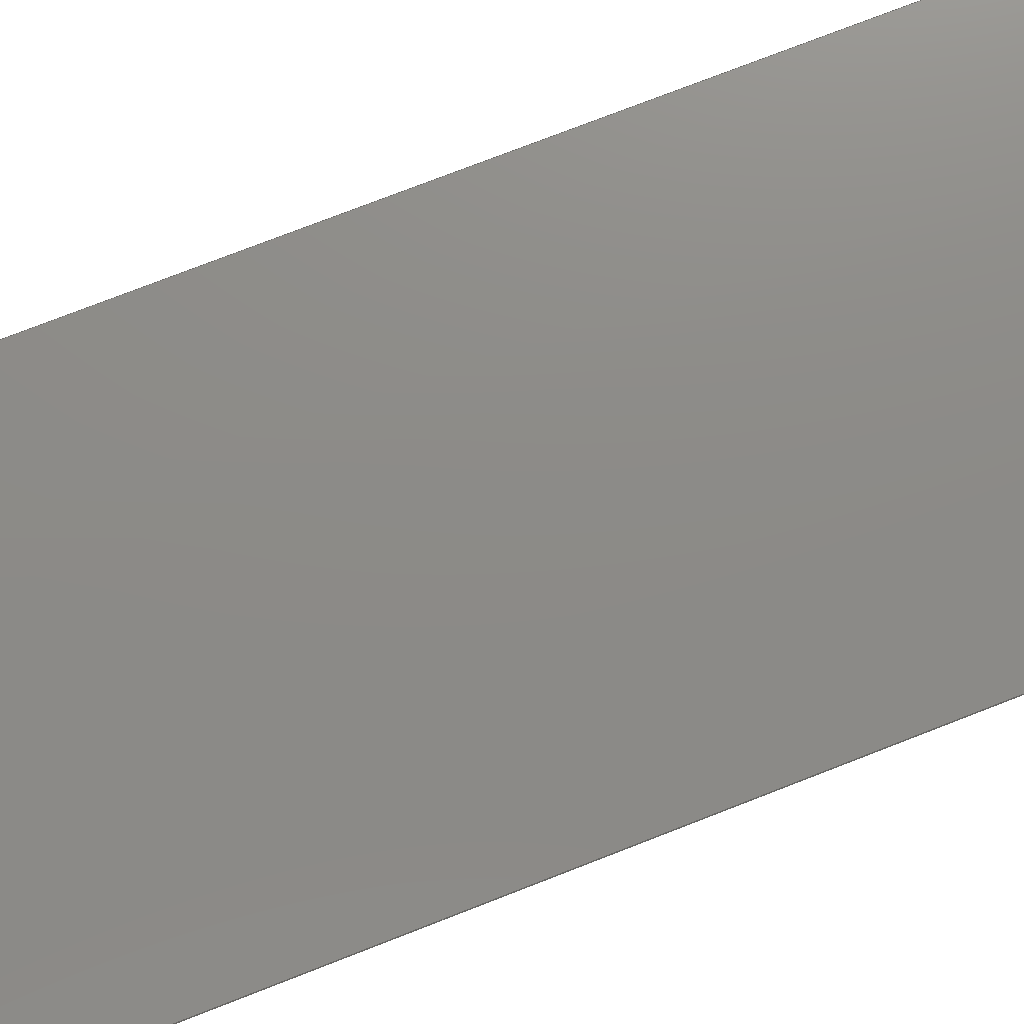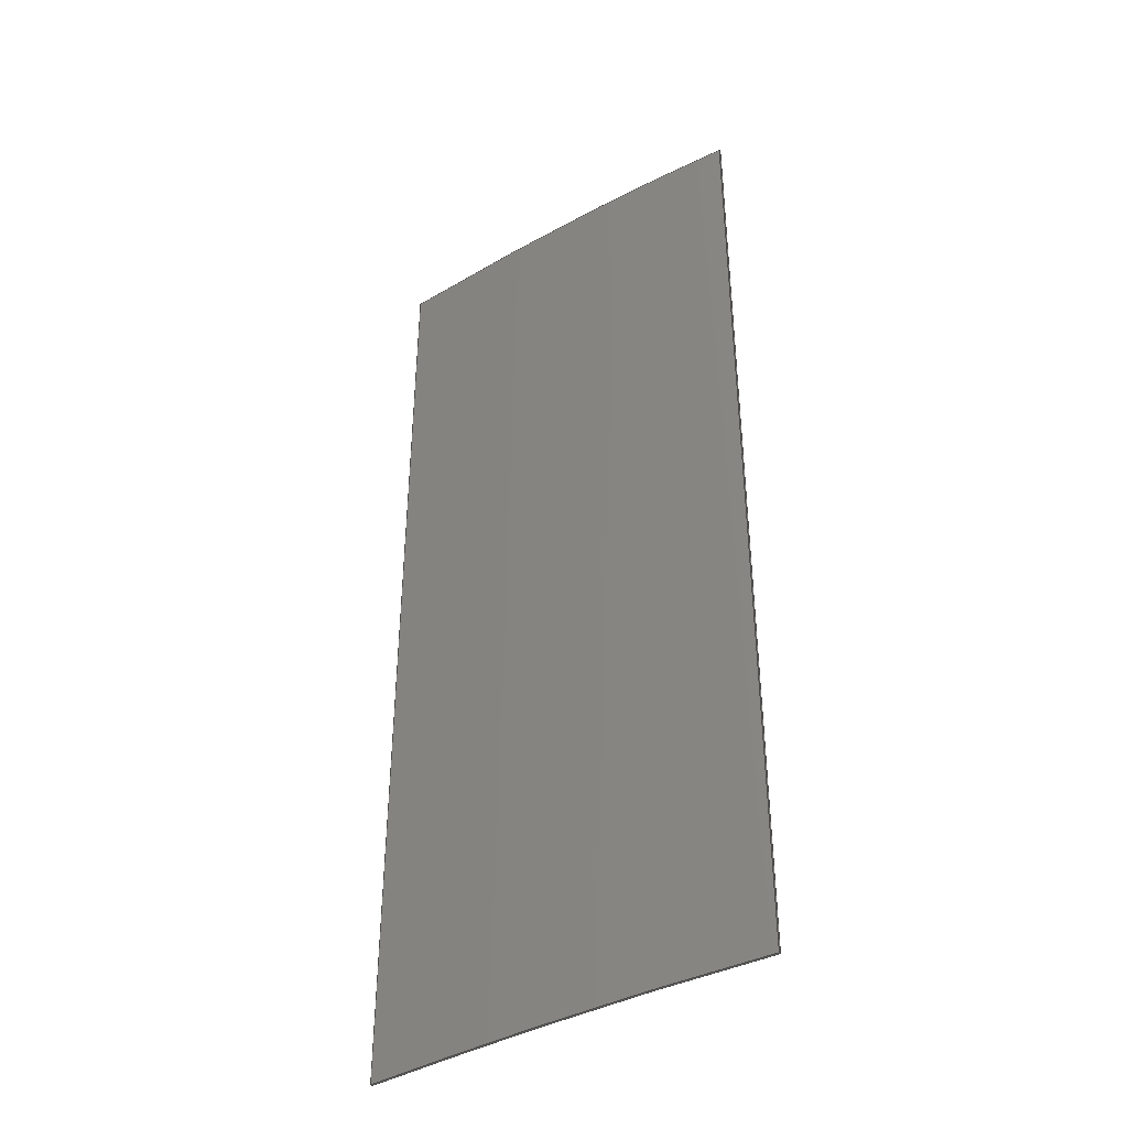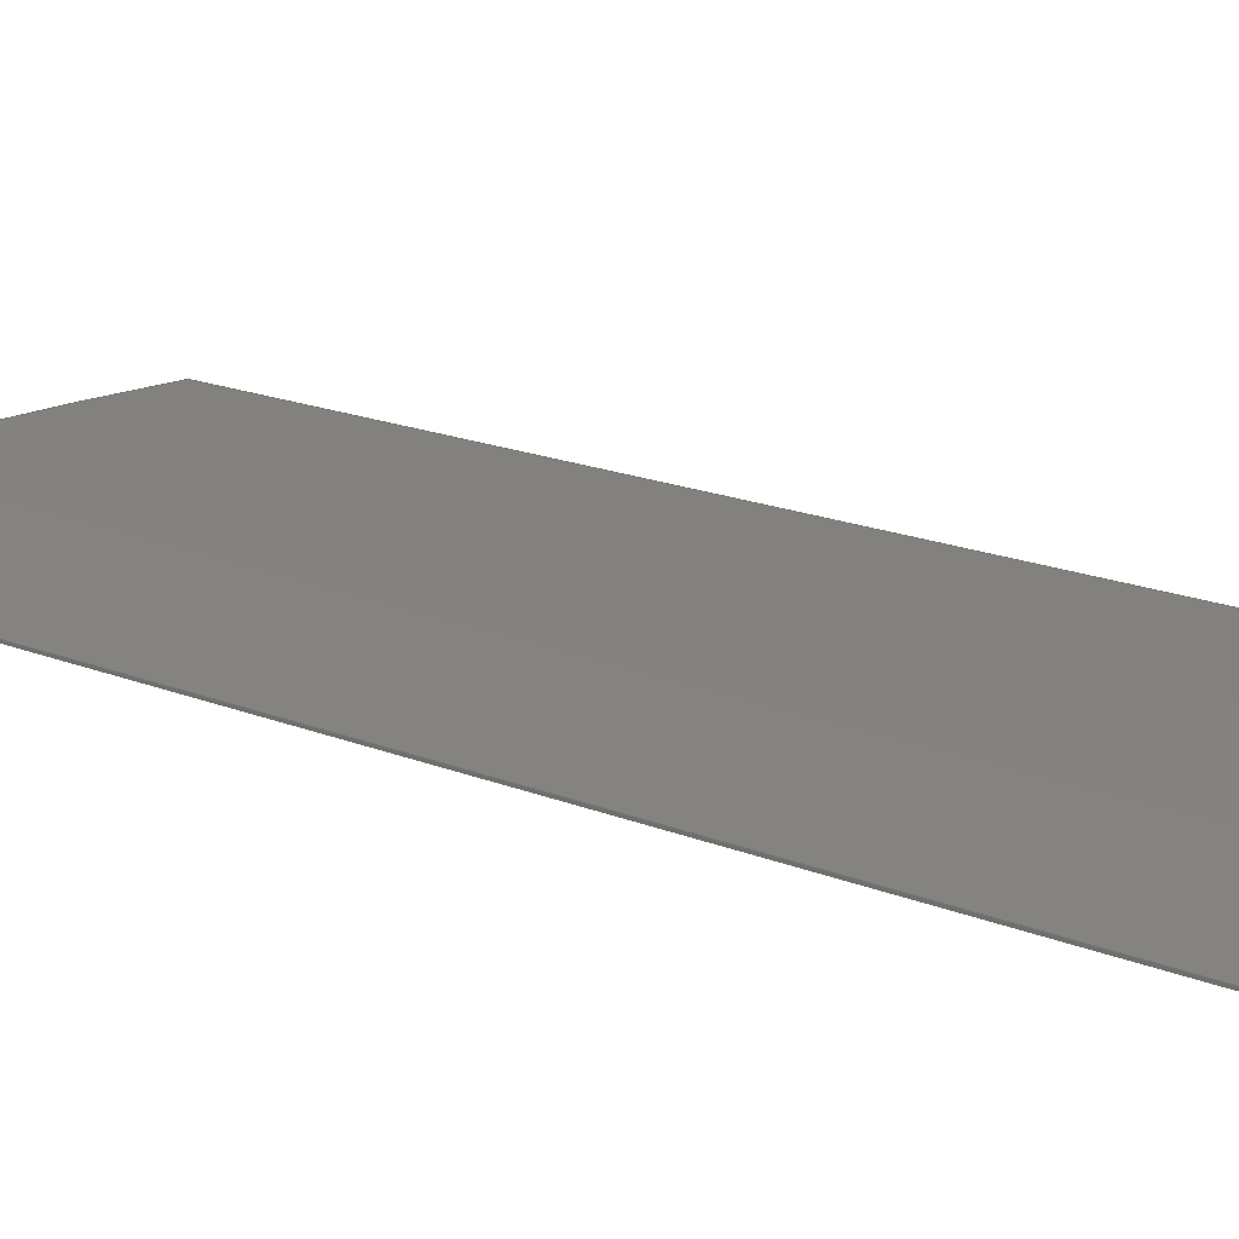
<metadata>
{"format":"step","ext":"step","renderer":"f3d","projection":"perspective","resolution":1024,"background":"white","views":[{"elev":75.8,"azim":-111.3,"up":"+Y"},{"elev":-40.3,"azim":-145.6,"up":"+Z"},{"elev":16.9,"azim":-49.9,"up":"+Y"}]}
</metadata>
<code>
ISO-10303-21;
DATA;
#1=MECHANICAL_DESIGN_GEOMETRIC_PRESENTATION_REPRESENTATION('',(#4),#242);
#2=SHAPE_REPRESENTATION_RELATIONSHIP('SRR','None',#249,#3);
#3=ADVANCED_BREP_SHAPE_REPRESENTATION('',(#5),#241);
#4=STYLED_ITEM('',(#259),#5);
#5=MANIFOLD_SOLID_BREP('Body1',#94);
#6=B_SPLINE_CURVE_WITH_KNOTS('',3,(#223,#224,#225,#226,#227,#228,#229),
 .UNSPECIFIED.,.F.,.F.,(4,3,4),(0.1245,0.3057,0.5804),
 .UNSPECIFIED.);
#7=B_SPLINE_CURVE_WITH_KNOTS('',3,(#230,#231,#232,#233,#234,#235,#236),
 .UNSPECIFIED.,.F.,.F.,(4,3,4),(0.1245,0.3057,0.5804),
 .UNSPECIFIED.);
#8=B_SPLINE_SURFACE_WITH_KNOTS('',3,1,((#209,#210),(#211,#212),(#213,#214),
(#215,#216),(#217,#218),(#219,#220),(#221,#222)),.UNSPECIFIED.,.F.,.F.,
 .F.,(4,3,4),(2,2),(0.1245,0.3057,0.5804),
(0,7.62),.UNSPECIFIED.);
#9=(
BOUNDED_CURVE()
B_SPLINE_CURVE(5,(#171,#172,#173,#174,#175,#176,#177,#178,#179,#180,#181,
#182,#183,#184,#185),.UNSPECIFIED.,.F.,.F.)
B_SPLINE_CURVE_WITH_KNOTS((6,1,1,1,1,1,1,1,1,1,6),(0.1245,0.15,
0.2,0.25,0.3,0.35,0.4,0.45,0.5,0.55,0.5803),.UNSPECIFIED.)
CURVE()
GEOMETRIC_REPRESENTATION_ITEM()
RATIONAL_B_SPLINE_CURVE((1,1,1,1,1,1,1,1,1,1,1,1,1,1,1))
REPRESENTATION_ITEM('')
);
#10=(
BOUNDED_CURVE()
B_SPLINE_CURVE(5,(#187,#188,#189,#190,#191,#192,#193,#194,#195,#196,#197,
#198,#199,#200,#201),.UNSPECIFIED.,.F.,.F.)
B_SPLINE_CURVE_WITH_KNOTS((6,1,1,1,1,1,1,1,1,1,6),(-0.5803,-0.55,
-0.5,-0.45,-0.4,-0.35,-0.3,-0.25,-0.2,-0.15,-0.1245),
 .UNSPECIFIED.)
CURVE()
GEOMETRIC_REPRESENTATION_ITEM()
RATIONAL_B_SPLINE_CURVE((1,1,1,1,1,1,1,1,1,1,1,1,1,1,1))
REPRESENTATION_ITEM('')
);
#11=(
BOUNDED_SURFACE()
B_SPLINE_SURFACE(5,1,((#140,#141),(#142,#143),(#144,#145),(#146,#147),(#148,
#149),(#150,#151),(#152,#153),(#154,#155),(#156,#157),(#158,#159),(#160,
#161),(#162,#163),(#164,#165),(#166,#167),(#168,#169)),.UNSPECIFIED.,.F.,
 .F.,.F.)
B_SPLINE_SURFACE_WITH_KNOTS((6,1,1,1,1,1,1,1,1,1,6),(2,2),(-0.5803,
-0.55,-0.5,-0.45,-0.4,-0.35,-0.3,-0.25,-0.2,-0.15,-0.1245),(0,
7.62),.UNSPECIFIED.)
GEOMETRIC_REPRESENTATION_ITEM()
RATIONAL_B_SPLINE_SURFACE(((1,1),(1,1),(1,1),(1,1),(1,1),(1,
1),(1,1),(1,1),(1,1),(1,1),(1,1),(1,1),(1,1),(1,1),(1,
1)))
REPRESENTATION_ITEM('')
SURFACE()
);
#12=FACE_OUTER_BOUND('',#18,.T.);
#13=FACE_OUTER_BOUND('',#19,.T.);
#14=FACE_OUTER_BOUND('',#20,.T.);
#15=FACE_OUTER_BOUND('',#21,.T.);
#16=FACE_OUTER_BOUND('',#22,.T.);
#17=FACE_OUTER_BOUND('',#23,.T.);
#18=EDGE_LOOP('',(#60,#61,#62,#63));
#19=EDGE_LOOP('',(#64,#65,#66,#67));
#20=EDGE_LOOP('',(#68,#69,#70,#71));
#21=EDGE_LOOP('',(#72,#73,#74,#75));
#22=EDGE_LOOP('',(#76,#77,#78,#79));
#23=EDGE_LOOP('',(#80,#81,#82,#83));
#24=LINE('',#134,#32);
#25=LINE('',#136,#33);
#26=LINE('',#138,#34);
#27=LINE('',#139,#35);
#28=LINE('',#202,#36);
#29=LINE('',#205,#37);
#30=LINE('',#207,#38);
#31=LINE('',#208,#39);
#32=VECTOR('',#116,1);
#33=VECTOR('',#117,1);
#34=VECTOR('',#118,1);
#35=VECTOR('',#119,1);
#36=VECTOR('',#120,1);
#37=VECTOR('',#123,1);
#38=VECTOR('',#124,1);
#39=VECTOR('',#125,1);
#40=VERTEX_POINT('',#132);
#41=VERTEX_POINT('',#133);
#42=VERTEX_POINT('',#135);
#43=VERTEX_POINT('',#137);
#44=VERTEX_POINT('',#170);
#45=VERTEX_POINT('',#186);
#46=VERTEX_POINT('',#204);
#47=VERTEX_POINT('',#206);
#48=EDGE_CURVE('',#40,#41,#24,.T.);
#49=EDGE_CURVE('',#41,#42,#25,.T.);
#50=EDGE_CURVE('',#43,#42,#26,.T.);
#51=EDGE_CURVE('',#40,#43,#27,.T.);
#52=EDGE_CURVE('',#40,#44,#9,.T.);
#53=EDGE_CURVE('',#45,#43,#10,.T.);
#54=EDGE_CURVE('',#44,#45,#28,.T.);
#55=EDGE_CURVE('',#44,#46,#29,.T.);
#56=EDGE_CURVE('',#47,#45,#30,.T.);
#57=EDGE_CURVE('',#46,#47,#31,.T.);
#58=EDGE_CURVE('',#41,#46,#6,.T.);
#59=EDGE_CURVE('',#42,#47,#7,.T.);
#60=ORIENTED_EDGE('',*,*,#48,.T.);
#61=ORIENTED_EDGE('',*,*,#49,.T.);
#62=ORIENTED_EDGE('',*,*,#50,.F.);
#63=ORIENTED_EDGE('',*,*,#51,.F.);
#64=ORIENTED_EDGE('',*,*,#52,.F.);
#65=ORIENTED_EDGE('',*,*,#51,.T.);
#66=ORIENTED_EDGE('',*,*,#53,.F.);
#67=ORIENTED_EDGE('',*,*,#54,.F.);
#68=ORIENTED_EDGE('',*,*,#55,.F.);
#69=ORIENTED_EDGE('',*,*,#54,.T.);
#70=ORIENTED_EDGE('',*,*,#56,.F.);
#71=ORIENTED_EDGE('',*,*,#57,.F.);
#72=ORIENTED_EDGE('',*,*,#58,.T.);
#73=ORIENTED_EDGE('',*,*,#57,.T.);
#74=ORIENTED_EDGE('',*,*,#59,.F.);
#75=ORIENTED_EDGE('',*,*,#49,.F.);
#76=ORIENTED_EDGE('',*,*,#59,.T.);
#77=ORIENTED_EDGE('',*,*,#56,.T.);
#78=ORIENTED_EDGE('',*,*,#53,.T.);
#79=ORIENTED_EDGE('',*,*,#50,.T.);
#80=ORIENTED_EDGE('',*,*,#58,.F.);
#81=ORIENTED_EDGE('',*,*,#48,.F.);
#82=ORIENTED_EDGE('',*,*,#52,.T.);
#83=ORIENTED_EDGE('',*,*,#55,.T.);
#84=PLANE('',#108);
#85=PLANE('',#109);
#86=PLANE('',#110);
#87=PLANE('',#111);
#88=ADVANCED_FACE('',(#12),#84,.T.);
#89=ADVANCED_FACE('',(#13),#11,.T.);
#90=ADVANCED_FACE('',(#14),#85,.T.);
#91=ADVANCED_FACE('',(#15),#8,.T.);
#92=ADVANCED_FACE('',(#16),#86,.T.);
#93=ADVANCED_FACE('',(#17),#87,.F.);
#94=CLOSED_SHELL('',(#88,#89,#90,#91,#92,#93));
#95=DERIVED_UNIT_ELEMENT(#97,1);
#96=DERIVED_UNIT_ELEMENT(#244,3);
#97=(
MASS_UNIT()
NAMED_UNIT(*)
SI_UNIT(.KILO.,.GRAM.)
);
#98=DERIVED_UNIT((#95,#96));
#99=MEASURE_REPRESENTATION_ITEM('density measure',
POSITIVE_RATIO_MEASURE(7850),#98);
#100=PROPERTY_DEFINITION_REPRESENTATION(#105,#102);
#101=PROPERTY_DEFINITION_REPRESENTATION(#106,#103);
#102=REPRESENTATION('material name',(#104),#241);
#103=REPRESENTATION('density',(#99),#241);
#104=DESCRIPTIVE_REPRESENTATION_ITEM('Steel','Steel');
#105=PROPERTY_DEFINITION('material property','material name',#251);
#106=PROPERTY_DEFINITION('material property','density of part',#251);
#107=AXIS2_PLACEMENT_3D('placement',#130,#112,#113);
#108=AXIS2_PLACEMENT_3D('',#131,#114,#115);
#109=AXIS2_PLACEMENT_3D('',#203,#121,#122);
#110=AXIS2_PLACEMENT_3D('',#237,#126,#127);
#111=AXIS2_PLACEMENT_3D('',#238,#128,#129);
#112=DIRECTION('axis',(0,0,1));
#113=DIRECTION('refdir',(1,0,0));
#114=DIRECTION('center_axis',(-1,0,0));
#115=DIRECTION('ref_axis',(0,-1,0));
#116=DIRECTION('',(0,-1,0));
#117=DIRECTION('',(0,0,1));
#118=DIRECTION('',(0,-1,0));
#119=DIRECTION('',(0,0,1));
#120=DIRECTION('',(0,0,1));
#121=DIRECTION('center_axis',(1,0,0));
#122=DIRECTION('ref_axis',(0,1,0));
#123=DIRECTION('',(0,-1,0));
#124=DIRECTION('',(0,1,0));
#125=DIRECTION('',(0,0,1));
#126=DIRECTION('center_axis',(0,0,1));
#127=DIRECTION('ref_axis',(1,0,0));
#128=DIRECTION('center_axis',(0,0,1));
#129=DIRECTION('ref_axis',(1,0,0));
#130=CARTESIAN_POINT('',(0,0,0));
#131=CARTESIAN_POINT('Origin',(11.62,-0.3998,0));
#132=CARTESIAN_POINT('',(11.62,-0.3998,0));
#133=CARTESIAN_POINT('',(11.62,-0.4139,0));
#134=CARTESIAN_POINT('',(11.62,-0.3998,0));
#135=CARTESIAN_POINT('',(11.62,-0.4139,7.62));
#136=CARTESIAN_POINT('',(11.62,-0.4139,0));
#137=CARTESIAN_POINT('',(11.62,-0.3998,7.62));
#138=CARTESIAN_POINT('',(11.62,-0.3998,7.62));
#139=CARTESIAN_POINT('',(11.62,-0.3998,0));
#140=CARTESIAN_POINT('Ctrl Pts',(14.74,-0.3739,0));
#141=CARTESIAN_POINT('Ctrl Pts',(14.74,-0.3739,7.62));
#142=CARTESIAN_POINT('Ctrl Pts',(14.69,-0.3722,0));
#143=CARTESIAN_POINT('Ctrl Pts',(14.69,-0.3722,7.62));
#144=CARTESIAN_POINT('Ctrl Pts',(14.58,-0.3679,0));
#145=CARTESIAN_POINT('Ctrl Pts',(14.58,-0.3679,7.62));
#146=CARTESIAN_POINT('Ctrl Pts',(14.4,-0.3612,0));
#147=CARTESIAN_POINT('Ctrl Pts',(14.4,-0.3612,7.62));
#148=CARTESIAN_POINT('Ctrl Pts',(14.16,-0.3527,0));
#149=CARTESIAN_POINT('Ctrl Pts',(14.16,-0.3527,7.62));
#150=CARTESIAN_POINT('Ctrl Pts',(13.85,-0.3442,0));
#151=CARTESIAN_POINT('Ctrl Pts',(13.85,-0.3442,7.62));
#152=CARTESIAN_POINT('Ctrl Pts',(13.51,-0.3388,0));
#153=CARTESIAN_POINT('Ctrl Pts',(13.51,-0.3388,7.62));
#154=CARTESIAN_POINT('Ctrl Pts',(13.17,-0.3379,0));
#155=CARTESIAN_POINT('Ctrl Pts',(13.17,-0.3379,7.62));
#156=CARTESIAN_POINT('Ctrl Pts',(12.83,-0.342,0));
#157=CARTESIAN_POINT('Ctrl Pts',(12.83,-0.342,7.62));
#158=CARTESIAN_POINT('Ctrl Pts',(12.49,-0.3513,0));
#159=CARTESIAN_POINT('Ctrl Pts',(12.49,-0.3513,7.62));
#160=CARTESIAN_POINT('Ctrl Pts',(12.18,-0.3646,0));
#161=CARTESIAN_POINT('Ctrl Pts',(12.18,-0.3646,7.62));
#162=CARTESIAN_POINT('Ctrl Pts',(11.94,-0.3783,0));
#163=CARTESIAN_POINT('Ctrl Pts',(11.94,-0.3783,7.62));
#164=CARTESIAN_POINT('Ctrl Pts',(11.76,-0.3897,0));
#165=CARTESIAN_POINT('Ctrl Pts',(11.76,-0.3897,7.62));
#166=CARTESIAN_POINT('Ctrl Pts',(11.65,-0.3972,0));
#167=CARTESIAN_POINT('Ctrl Pts',(11.65,-0.3972,7.62));
#168=CARTESIAN_POINT('Ctrl Pts',(11.62,-0.3998,0));
#169=CARTESIAN_POINT('Ctrl Pts',(11.62,-0.3998,7.62));
#170=CARTESIAN_POINT('',(14.74,-0.3739,0));
#171=CARTESIAN_POINT('Ctrl Pts',(11.62,-0.3998,0));
#172=CARTESIAN_POINT('Ctrl Pts',(11.65,-0.3972,0));
#173=CARTESIAN_POINT('Ctrl Pts',(11.76,-0.3897,0));
#174=CARTESIAN_POINT('Ctrl Pts',(11.94,-0.3783,0));
#175=CARTESIAN_POINT('Ctrl Pts',(12.18,-0.3646,0));
#176=CARTESIAN_POINT('Ctrl Pts',(12.49,-0.3513,0));
#177=CARTESIAN_POINT('Ctrl Pts',(12.83,-0.342,0));
#178=CARTESIAN_POINT('Ctrl Pts',(13.17,-0.3379,0));
#179=CARTESIAN_POINT('Ctrl Pts',(13.51,-0.3388,0));
#180=CARTESIAN_POINT('Ctrl Pts',(13.85,-0.3442,0));
#181=CARTESIAN_POINT('Ctrl Pts',(14.16,-0.3527,0));
#182=CARTESIAN_POINT('Ctrl Pts',(14.4,-0.3612,0));
#183=CARTESIAN_POINT('Ctrl Pts',(14.58,-0.3679,0));
#184=CARTESIAN_POINT('Ctrl Pts',(14.69,-0.3722,0));
#185=CARTESIAN_POINT('Ctrl Pts',(14.74,-0.3739,0));
#186=CARTESIAN_POINT('',(14.74,-0.3739,7.62));
#187=CARTESIAN_POINT('Ctrl Pts',(14.74,-0.3739,7.62));
#188=CARTESIAN_POINT('Ctrl Pts',(14.69,-0.3722,7.62));
#189=CARTESIAN_POINT('Ctrl Pts',(14.58,-0.3679,7.62));
#190=CARTESIAN_POINT('Ctrl Pts',(14.4,-0.3612,7.62));
#191=CARTESIAN_POINT('Ctrl Pts',(14.16,-0.3527,7.62));
#192=CARTESIAN_POINT('Ctrl Pts',(13.85,-0.3442,7.62));
#193=CARTESIAN_POINT('Ctrl Pts',(13.51,-0.3388,7.62));
#194=CARTESIAN_POINT('Ctrl Pts',(13.17,-0.3379,7.62));
#195=CARTESIAN_POINT('Ctrl Pts',(12.83,-0.342,7.62));
#196=CARTESIAN_POINT('Ctrl Pts',(12.49,-0.3513,7.62));
#197=CARTESIAN_POINT('Ctrl Pts',(12.18,-0.3646,7.62));
#198=CARTESIAN_POINT('Ctrl Pts',(11.94,-0.3783,7.62));
#199=CARTESIAN_POINT('Ctrl Pts',(11.76,-0.3897,7.62));
#200=CARTESIAN_POINT('Ctrl Pts',(11.65,-0.3972,7.62));
#201=CARTESIAN_POINT('Ctrl Pts',(11.62,-0.3998,7.62));
#202=CARTESIAN_POINT('',(14.74,-0.3739,0));
#203=CARTESIAN_POINT('Origin',(14.74,-0.3879,0));
#204=CARTESIAN_POINT('',(14.74,-0.3879,0));
#205=CARTESIAN_POINT('',(14.74,-0.3739,0));
#206=CARTESIAN_POINT('',(14.74,-0.3879,7.62));
#207=CARTESIAN_POINT('',(14.74,-0.3739,7.62));
#208=CARTESIAN_POINT('',(14.74,-0.3879,0));
#209=CARTESIAN_POINT('Ctrl Pts',(11.62,-0.4139,0));
#210=CARTESIAN_POINT('Ctrl Pts',(11.62,-0.4139,7.62));
#211=CARTESIAN_POINT('Ctrl Pts',(12.04,-0.3831,0));
#212=CARTESIAN_POINT('Ctrl Pts',(12.04,-0.3831,7.62));
#213=CARTESIAN_POINT('Ctrl Pts',(12.46,-0.3639,0));
#214=CARTESIAN_POINT('Ctrl Pts',(12.46,-0.3639,7.62));
#215=CARTESIAN_POINT('Ctrl Pts',(12.87,-0.3565,0));
#216=CARTESIAN_POINT('Ctrl Pts',(12.87,-0.3565,7.62));
#217=CARTESIAN_POINT('Ctrl Pts',(13.49,-0.3453,0));
#218=CARTESIAN_POINT('Ctrl Pts',(13.49,-0.3453,7.62));
#219=CARTESIAN_POINT('Ctrl Pts',(14.1,-0.3635,0));
#220=CARTESIAN_POINT('Ctrl Pts',(14.1,-0.3635,7.62));
#221=CARTESIAN_POINT('Ctrl Pts',(14.74,-0.3879,0));
#222=CARTESIAN_POINT('Ctrl Pts',(14.74,-0.3879,7.62));
#223=CARTESIAN_POINT('Ctrl Pts',(11.62,-0.4139,0));
#224=CARTESIAN_POINT('Ctrl Pts',(12.04,-0.3831,0));
#225=CARTESIAN_POINT('Ctrl Pts',(12.46,-0.3639,0));
#226=CARTESIAN_POINT('Ctrl Pts',(12.87,-0.3565,0));
#227=CARTESIAN_POINT('Ctrl Pts',(13.49,-0.3453,0));
#228=CARTESIAN_POINT('Ctrl Pts',(14.1,-0.3635,0));
#229=CARTESIAN_POINT('Ctrl Pts',(14.74,-0.3879,0));
#230=CARTESIAN_POINT('Ctrl Pts',(11.62,-0.4139,7.62));
#231=CARTESIAN_POINT('Ctrl Pts',(12.04,-0.3831,7.62));
#232=CARTESIAN_POINT('Ctrl Pts',(12.46,-0.3639,7.62));
#233=CARTESIAN_POINT('Ctrl Pts',(12.87,-0.3565,7.62));
#234=CARTESIAN_POINT('Ctrl Pts',(13.49,-0.3453,7.62));
#235=CARTESIAN_POINT('Ctrl Pts',(14.1,-0.3635,7.62));
#236=CARTESIAN_POINT('Ctrl Pts',(14.74,-0.3879,7.62));
#237=CARTESIAN_POINT('Origin',(13.18,-0.3759,7.62));
#238=CARTESIAN_POINT('Origin',(13.18,-0.3759,0));
#239=UNCERTAINTY_MEASURE_WITH_UNIT(LENGTH_MEASURE(0.001),#243,
'DISTANCE_ACCURACY_VALUE',
'Maximum model space distance between geometric entities at asserted c
onnectivities');
#240=UNCERTAINTY_MEASURE_WITH_UNIT(LENGTH_MEASURE(0.001),#243,
'DISTANCE_ACCURACY_VALUE',
'Maximum model space distance between geometric entities at asserted c
onnectivities');
#241=(
GEOMETRIC_REPRESENTATION_CONTEXT(3)
GLOBAL_UNCERTAINTY_ASSIGNED_CONTEXT((#239))
GLOBAL_UNIT_ASSIGNED_CONTEXT((#243,#245,#246))
REPRESENTATION_CONTEXT('','3D')
);
#242=(
GEOMETRIC_REPRESENTATION_CONTEXT(3)
GLOBAL_UNCERTAINTY_ASSIGNED_CONTEXT((#240))
GLOBAL_UNIT_ASSIGNED_CONTEXT((#243,#245,#246))
REPRESENTATION_CONTEXT('','3D')
);
#243=(
LENGTH_UNIT()
NAMED_UNIT(*)
SI_UNIT(.CENTI.,.METRE.)
);
#244=(
LENGTH_UNIT()
NAMED_UNIT(*)
SI_UNIT($,.METRE.)
);
#245=(
NAMED_UNIT(*)
PLANE_ANGLE_UNIT()
SI_UNIT($,.RADIAN.)
);
#246=(
NAMED_UNIT(*)
SI_UNIT($,.STERADIAN.)
SOLID_ANGLE_UNIT()
);
#247=SHAPE_DEFINITION_REPRESENTATION(#248,#249);
#248=PRODUCT_DEFINITION_SHAPE('',$,#251);
#249=SHAPE_REPRESENTATION('',(#107),#241);
#250=PRODUCT_DEFINITION_CONTEXT('part definition',#255,'design');
#251=PRODUCT_DEFINITION('Gause Wrap','Gause Wrap',#252,#250);
#252=PRODUCT_DEFINITION_FORMATION('',$,#257);
#253=PRODUCT_RELATED_PRODUCT_CATEGORY('Gause Wrap','Gause Wrap',(#257));
#254=APPLICATION_PROTOCOL_DEFINITION('international standard',
'automotive_design',2009,#255);
#255=APPLICATION_CONTEXT(
'Core Data for Automotive Mechanical Design Process');
#256=PRODUCT_CONTEXT('part definition',#255,'mechanical');
#257=PRODUCT('Gause Wrap','Gause Wrap',$,(#256));
#258=PRESENTATION_STYLE_ASSIGNMENT((#260));
#259=PRESENTATION_STYLE_ASSIGNMENT((#261));
#260=SURFACE_STYLE_USAGE(.BOTH.,#262);
#261=SURFACE_STYLE_USAGE(.BOTH.,#263);
#262=SURFACE_SIDE_STYLE('',(#264));
#263=SURFACE_SIDE_STYLE('',(#265));
#264=SURFACE_STYLE_FILL_AREA(#266);
#265=SURFACE_STYLE_FILL_AREA(#267);
#266=FILL_AREA_STYLE('Steel - Satin',(#268));
#267=FILL_AREA_STYLE('Plastic - Glossy (White)',(#269));
#268=FILL_AREA_STYLE_COLOUR('Steel - Satin',#270);
#269=FILL_AREA_STYLE_COLOUR('Plastic - Glossy (White)',#271);
#270=COLOUR_RGB('Steel - Satin',0.6275,0.6275,0.6275);
#271=COLOUR_RGB('Plastic - Glossy (White)',0.9647,0.9647,
0.9529);
ENDSEC;
END-ISO-10303-21;

</code>
